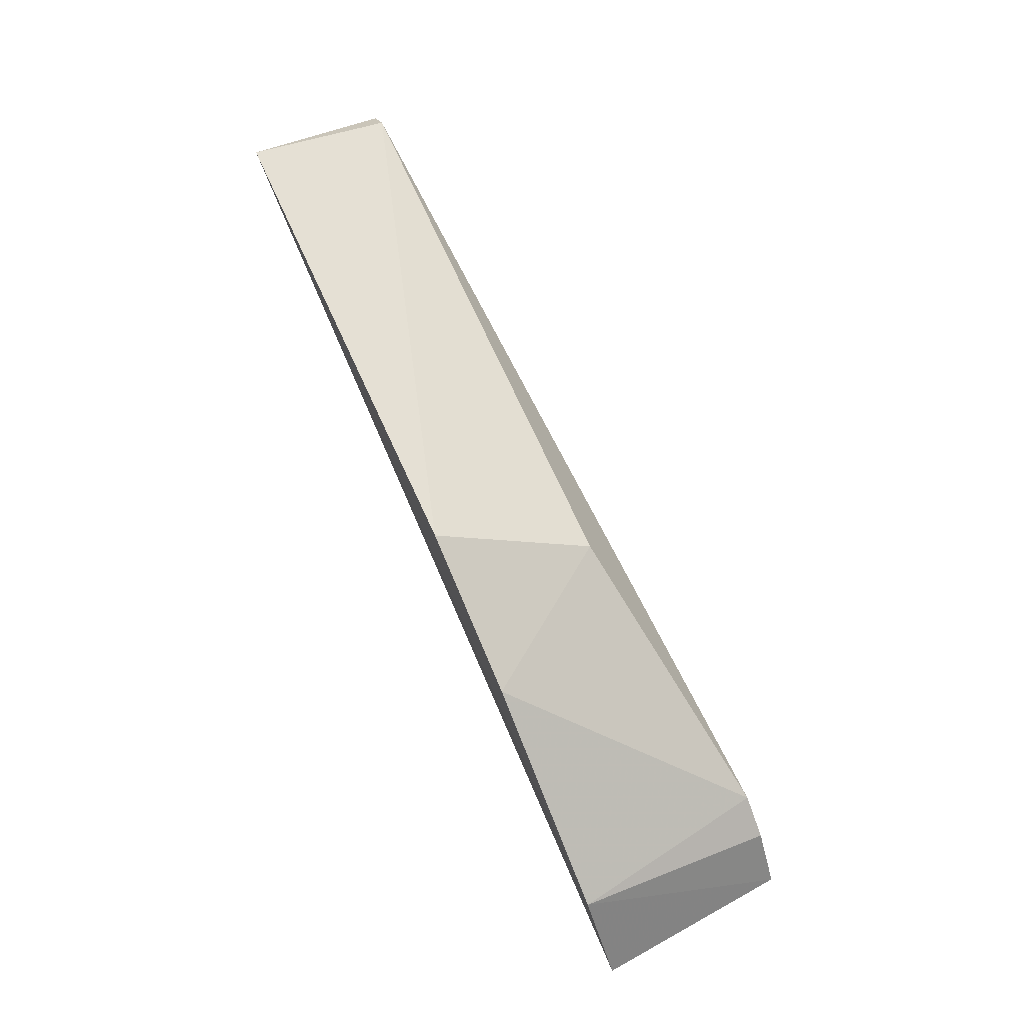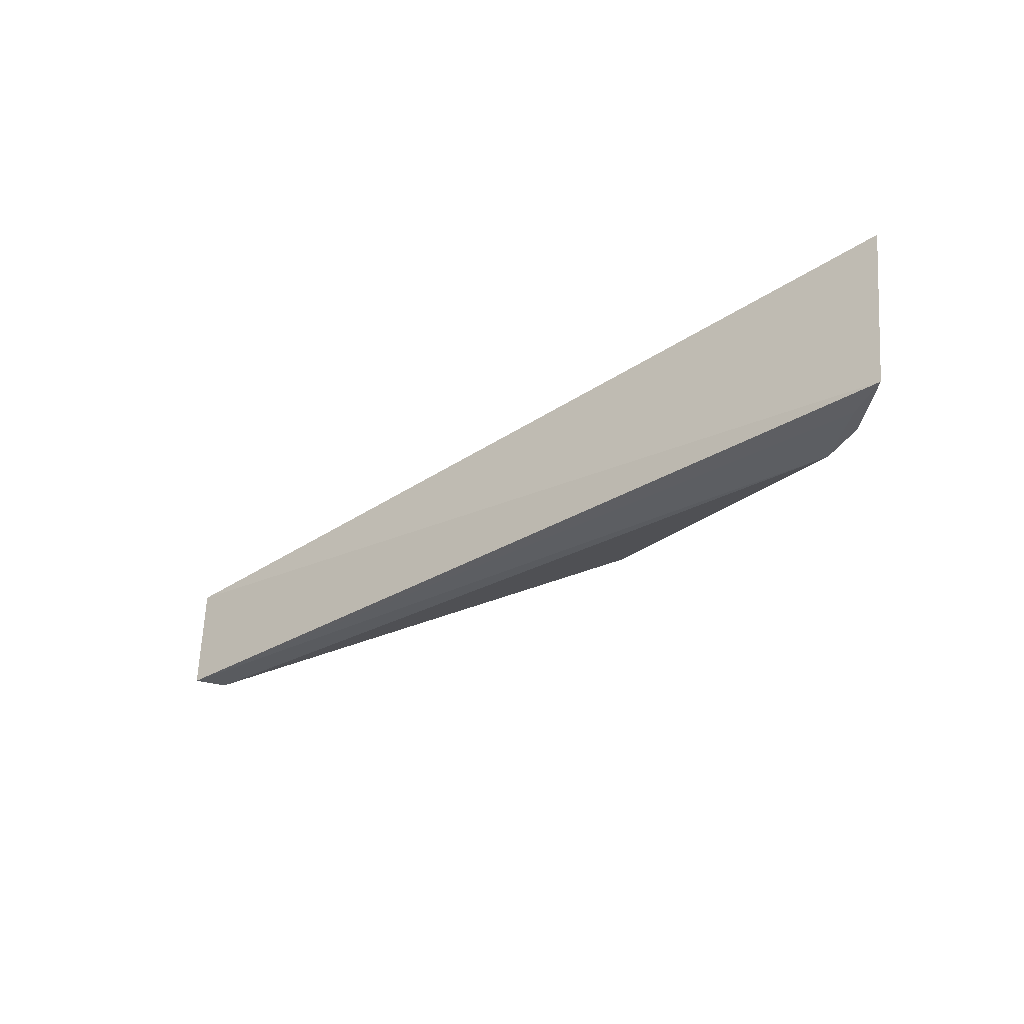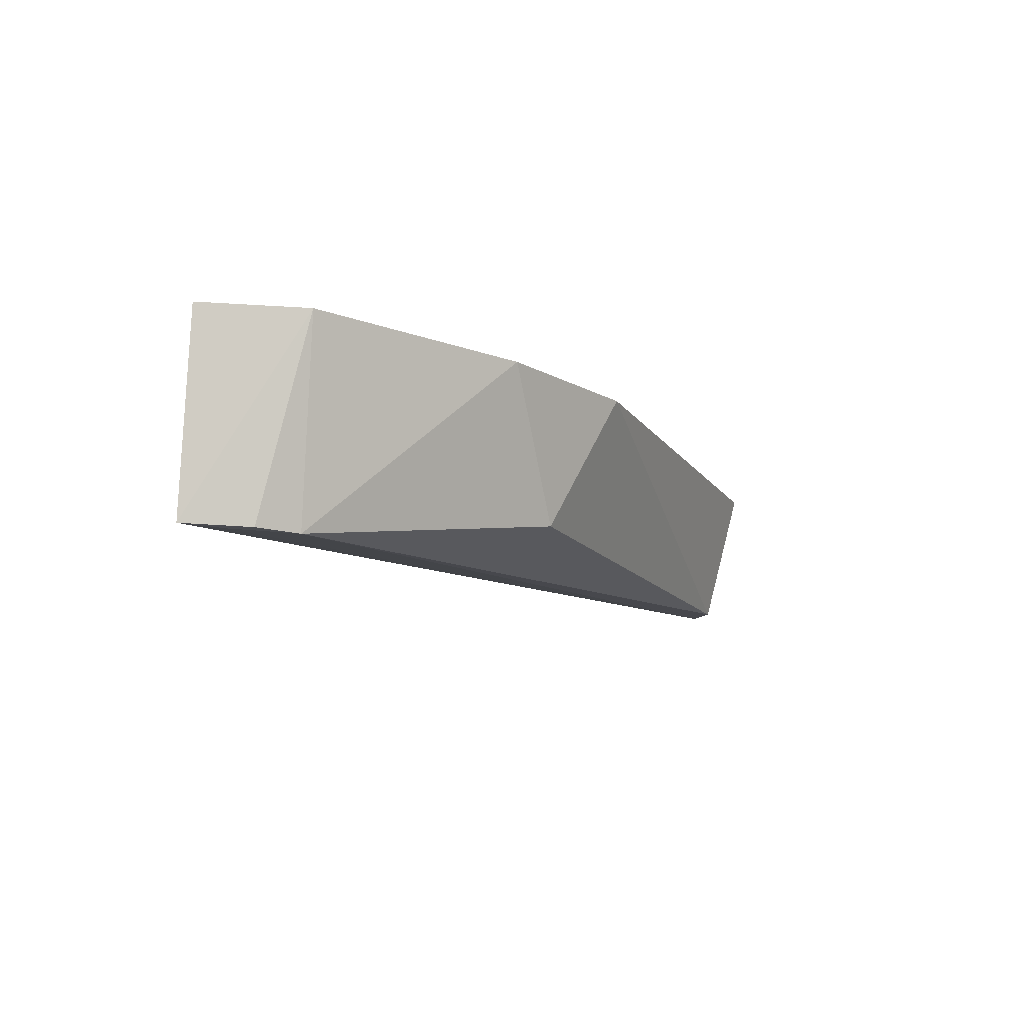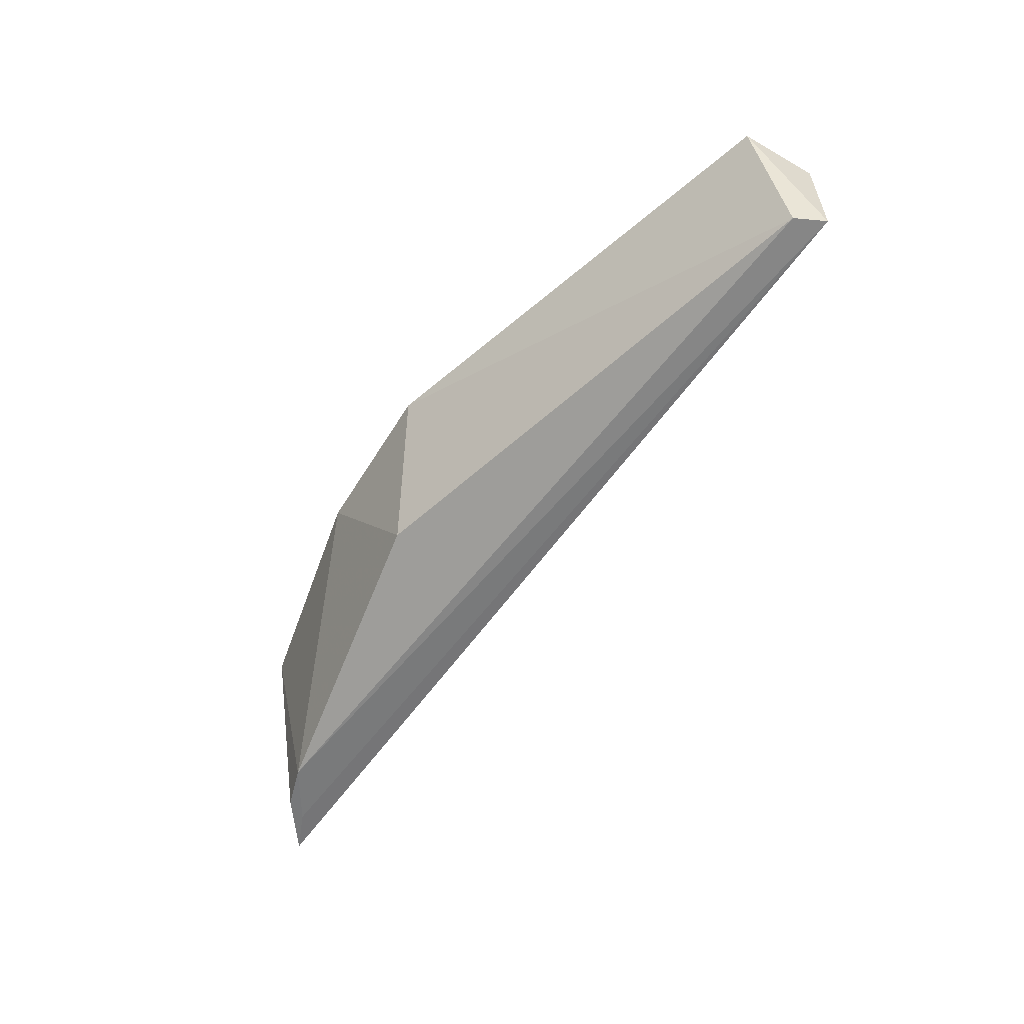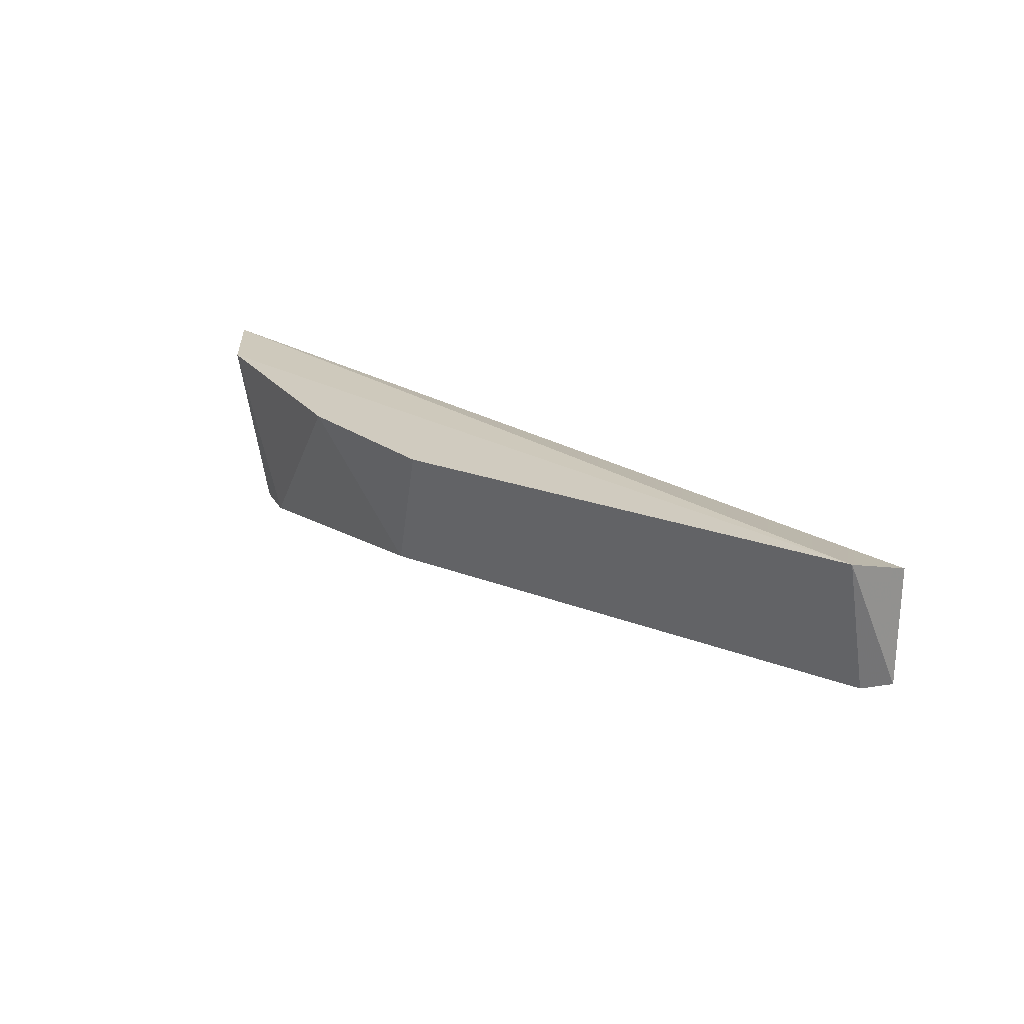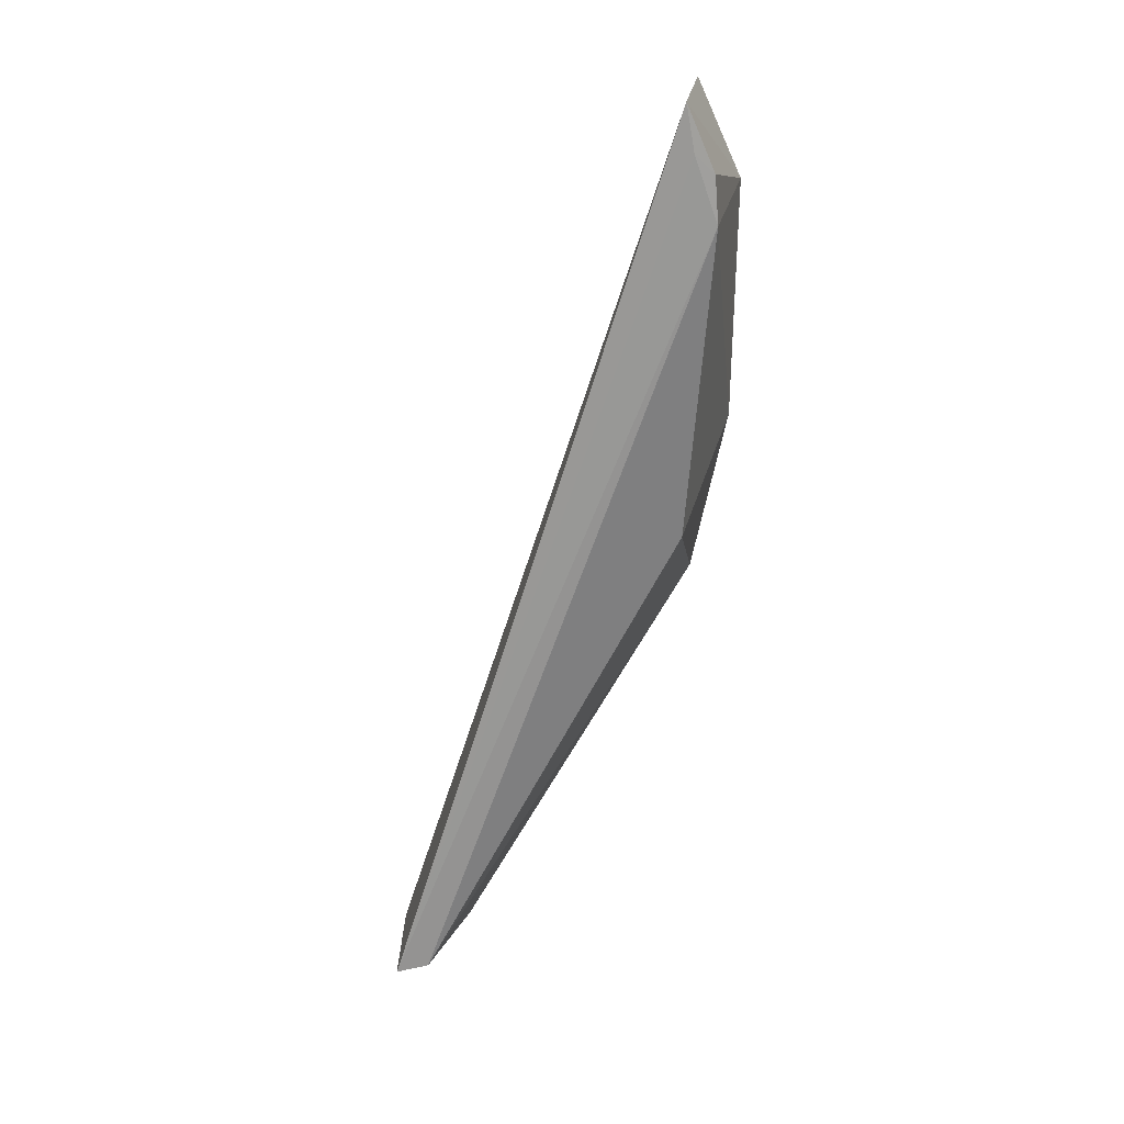
<metadata>
{"format":"obj","ext":"obj","renderer":"f3d","projection":"perspective","resolution":1024,"background":"white","views":[{"elev":69.1,"azim":65.5,"up":"+Y"},{"elev":-37.1,"azim":27.0,"up":"+Z"},{"elev":-13.9,"azim":111.3,"up":"+Z"},{"elev":-57.4,"azim":-139.4,"up":"+Z"},{"elev":23.7,"azim":-149.1,"up":"+Z"},{"elev":-71.3,"azim":59.2,"up":"+Z"}]}
</metadata>
<code>
v -0.03331 0.2053 0.04365
v -0.03782 0.2008 -0.009577
v -0.1484 0.2749 0.04447
v -0.2763 0.2768 0.04447
v -0.2838 0.2593 0.03817
v -0.2774 0.2658 0.005575
v -0.0498 0.2292 0.04447
v -0.1332 0.2601 0.005575
v -0.2838 0.2592 0.005538
v -0.05879 0.2228 -0.009577
v -0.04726 0.209 -0.009604
v -0.04862 0.2157 -0.009577
v -0.1058 0.2609 0.04447
f 5 2 1
f 5 1 4
f 6 4 3
f 7 3 4
f 7 4 1
f 7 1 2
f 8 6 3
f 9 5 4
f 9 4 6
f 9 2 5
f 10 6 8
f 10 9 6
f 11 2 9
f 11 9 10
f 12 10 7
f 12 7 2
f 12 11 10
f 12 2 11
f 13 10 8
f 13 8 3
f 13 3 7
f 13 7 10

</code>
